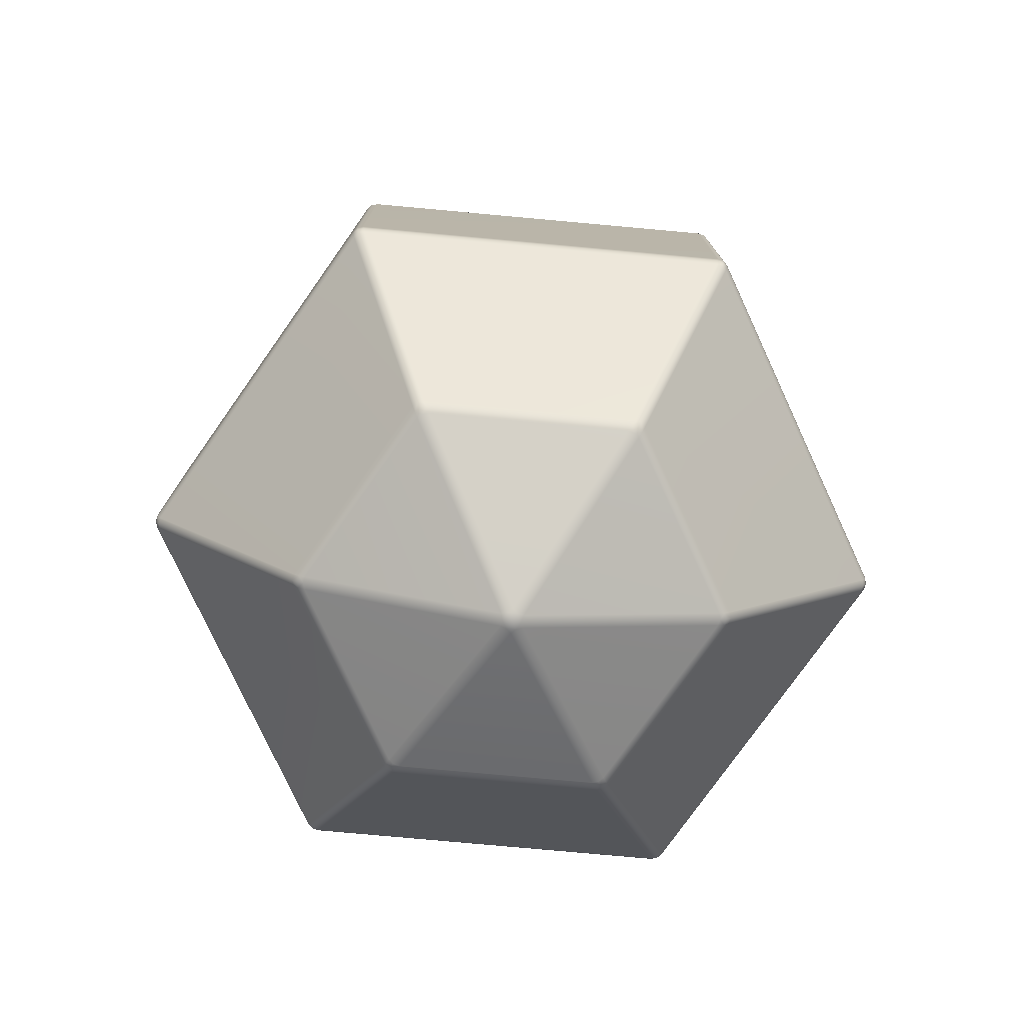
<metadata>
{"format":"obj","ext":"obj","renderer":"f3d","projection":"perspective","resolution":1024,"background":"white","views":[{"elev":-77.1,"azim":114.8,"up":"+Y"}]}
</metadata>
<code>
g primal_crystal_groudon_geo_solid
v 3.874e-07 0.5385 0.01277
v -0.1171 0.3604 0.203
v -0.004786 0.5409 0.008295
v -0.1112 0.3603 0.2048
v -0.1136 0.3555 0.2091
v -0.1198 0.3555 0.2074
v 0.1134 0.3555 0.2091
v 0.1107 0.3605 0.2045
v 0.004791 0.5409 0.008292
v 0.1172 0.3604 0.2029
v 0.1198 0.3555 0.2075
v 0.01106 0.5385 0.006386
v 0.1172 0.3604 0.2029
v 0.004791 0.5409 0.008292
v 0.1217 0.3603 0.1987
v 0.2325 0.3605 0.006386
v 0.2378 0.3555 0.006387
v 0.1243 0.3555 0.2029
v 0.1198 0.3555 0.2075
v -0.2329 0.3603 0.006074
v -0.1244 0.3555 0.2027
v -0.2379 0.3555 0.006186
v -0.1218 0.3605 0.1981
v -0.01106 0.5385 0.006386
v -0.004786 0.5409 0.008295
v -0.1171 0.3604 0.203
v -0.1198 0.3555 0.2074
v 0.1243 0.3555 0.2029
v 0.2378 0.3555 0.006387
v 0.2423 0.3498 0.006386
v 0.1267 0.3498 0.2066
v 0.122 0.3498 0.2113
v 0.1198 0.3555 0.2075
v 0.1903 0.1432 0.3295
v 0.1948 0.1432 0.325
v 0.3788 0.1432 0.006255
v 0.3818 0.1371 0.006273
v 0.1963 0.1371 0.3275
v 0.1917 0.1371 0.3321
v -0.3789 0.1432 0.006213
v -0.1963 0.1371 0.3275
v -0.3818 0.1371 0.006255
v -0.1948 0.1432 0.3249
v -0.1903 0.1432 0.3295
v -0.1917 0.1371 0.3321
v -0.122 0.3498 0.2113
v -0.1267 0.3498 0.2066
v -0.2423 0.3498 0.006386
v -0.2379 0.3555 0.006186
v -0.1244 0.3555 0.2027
v -0.1198 0.3555 0.2074
v 0.1963 0.1371 0.3275
v 0.3818 0.1371 0.006273
v 0.3828 0.1307 0.006294
v 0.1968 0.1307 0.3283
v 0.1922 0.1307 0.333
v 0.1917 0.1371 0.3321
v 0.1921 -0.1208 0.3331
v 0.1966 -0.1211 0.3288
v 0.3827 -0.1205 0.006386
v 0.3815 -0.1274 0.006387
v 0.1961 -0.1273 0.3275
v 0.1916 -0.1274 0.3319
v -0.383 -0.1211 0.005834
v -0.1963 -0.1274 0.3272
v -0.3817 -0.1273 0.006095
v -0.1969 -0.1205 0.3283
v -0.1924 -0.1208 0.3329
v -0.1917 -0.1274 0.3319
v -0.1922 0.1307 0.333
v -0.1968 0.1307 0.3283
v -0.3828 0.1307 0.006294
v -0.3818 0.1371 0.006255
v -0.1963 0.1371 0.3275
v -0.1917 0.1371 0.3321
v 0.1961 -0.1273 0.3275
v 0.3815 -0.1274 0.006387
v 0.3779 -0.1334 0.006386
v 0.1945 -0.1334 0.3241
v 0.1898 -0.1334 0.3287
v 0.1916 -0.1274 0.3319
v 0.1096 -0.3165 0.1902
v 0.1142 -0.3166 0.1856
v 0.2179 -0.3164 0.006386
v 0.2125 -0.3211 0.006386
v 0.1117 -0.3212 0.181
v 0.1071 -0.3212 0.1856
v -0.2178 -0.3166 0.006062
v -0.1118 -0.3211 0.1808
v -0.2126 -0.3212 0.006217
v -0.1145 -0.3164 0.1855
v -0.1099 -0.3165 0.19
v -0.1072 -0.3212 0.1855
v -0.1898 -0.1334 0.3287
v -0.1945 -0.1334 0.3241
v -0.3779 -0.1334 0.006386
v -0.3817 -0.1273 0.006095
v -0.1963 -0.1274 0.3272
v -0.1917 -0.1274 0.3319
v -0.1039 -0.3244 0.18
v -0.004704 -0.3974 0.008148
v -0.01106 -0.3961 0.006386
v -0.1086 -0.3244 0.1753
v -0.2061 -0.3244 0.006386
v -0.2126 -0.3212 0.006217
v -0.1118 -0.3211 0.1808
v -0.1072 -0.3212 0.1855
v 0.1039 -0.3244 0.18
v 0.004704 -0.3974 0.008148
v 3.874e-07 -0.3961 0.01277
v 0.09752 -0.3244 0.1817
v 0.1007 -0.3211 0.1872
v 0.1071 -0.3212 0.1856
v -0.1009 -0.3212 0.1872
v -0.09752 -0.3244 0.1817
v -0.004704 -0.3974 0.008148
v -0.1039 -0.3244 0.18
v -0.1072 -0.3212 0.1855
v 0.1117 -0.3212 0.181
v 0.2125 -0.3211 0.006386
v 0.2061 -0.3244 0.006386
v 0.1086 -0.3244 0.1753
v 0.01106 -0.3961 0.006386
v 0.004704 -0.3974 0.008148
v 0.1039 -0.3244 0.18
v 0.1071 -0.3212 0.1856
v 0.1244 0.3555 -0.2027
v 0.1198 0.3555 -0.2074
v 0.122 0.3498 -0.2113
v 0.1267 0.3498 -0.2066
v 0.2379 0.3555 -0.006186
v 0.1948 0.1432 -0.3249
v 0.1903 0.1432 -0.3295
v 0.1963 0.1371 -0.3275
v 0.1917 0.1371 -0.3321
v 0.3789 0.1432 -0.006213
v 0.3818 0.1371 -0.006256
v 0.2423 0.3498 -0.006386
v 0.3805 0.1432 5.066e-07
v 0.3835 0.1371 2.295e-06
v 0.244 0.3498 -3.874e-07
v 0.2395 0.3555 1.13e-05
v 0.122 0.3498 -0.2113
v 0.1198 0.3555 -0.2074
v 0.1136 0.3555 -0.2091
v 0.1156 0.3498 -0.213
v 0.1903 0.1432 -0.3295
v -0.1156 0.3498 -0.213
v -0.1134 0.3555 -0.2091
v 0.1841 0.1432 -0.3312
v -0.122 0.3498 -0.2113
v -0.1198 0.3555 -0.2075
v -0.184 0.1432 -0.3312
v -0.1903 0.1432 -0.3295
v -0.1855 0.1371 -0.3338
v -0.1917 0.1371 -0.3321
v 0.1855 0.1371 -0.3338
v 0.1917 0.1371 -0.3321
v 0.1136 0.3555 -0.2091
v 0.1198 0.3555 -0.2074
v 0.1171 0.3604 -0.203
v 0.1112 0.3603 -0.2048
v -0.1134 0.3555 -0.2091
v 3.874e-07 0.5385 -0.01277
v 0.004786 0.5409 -0.008295
v -0.1107 0.3605 -0.2045
v -0.004791 0.5409 -0.008292
v 3.874e-07 0.5442 -3.874e-07
v -0.1172 0.3604 -0.2029
v -0.1198 0.3555 -0.2075
v 0.1171 0.3604 -0.203
v 0.1198 0.3555 -0.2074
v 0.1244 0.3555 -0.2027
v 0.1218 0.3605 -0.1981
v 0.004786 0.5409 -0.008295
v 0.2329 0.3603 -0.006074
v 0.2379 0.3555 -0.006186
v 0.01106 0.5385 -0.006386
v 0.2344 0.3604 -3.639e-05
v 0.2395 0.3555 1.13e-05
v 0.009577 0.5409 -3.099e-06
v 3.874e-07 0.5442 -3.874e-07
v -0.122 0.3498 -0.2113
v -0.1198 0.3555 -0.2075
v -0.1243 0.3555 -0.2029
v -0.1267 0.3498 -0.2066
v -0.1903 0.1432 -0.3295
v -0.2423 0.3498 -0.006386
v -0.2378 0.3555 -0.006387
v -0.1948 0.1432 -0.325
v -0.244 0.3498 -3.874e-07
v -0.2395 0.3555 -1.121e-05
v -0.3788 0.1432 -0.006256
v -0.3805 0.1432 -3.874e-07
v -0.3818 0.1371 -0.006274
v -0.3835 0.1371 -2.205e-06
v -0.1963 0.1371 -0.3275
v -0.1917 0.1371 -0.3321
v -0.1243 0.3555 -0.2029
v -0.1198 0.3555 -0.2075
v -0.1172 0.3604 -0.2029
v -0.1217 0.3603 -0.1987
v -0.2378 0.3555 -0.006387
v -0.01106 0.5385 -0.006386
v -0.004791 0.5409 -0.008292
v -0.2325 0.3605 -0.006386
v -0.009577 0.5409 2.295e-06
v 3.874e-07 0.5442 -3.874e-07
v -0.2344 0.3604 3.648e-05
v -0.2395 0.3555 -1.121e-05
v 0.004791 0.5409 0.008292
v 3.874e-07 0.5442 -3.874e-07
v 0.009577 0.5409 -3.099e-06
v 0.01106 0.5385 0.006386
v 0.2325 0.3605 0.006386
v 0.2344 0.3604 -3.639e-05
v 0.2378 0.3555 0.006387
v 0.2395 0.3555 1.13e-05
v -0.009577 0.5409 2.295e-06
v 3.874e-07 0.5442 -3.874e-07
v -0.004786 0.5409 0.008295
v -0.01106 0.5385 0.006386
v -0.2344 0.3604 3.648e-05
v -0.2329 0.3603 0.006074
v -0.2379 0.3555 0.006186
v -0.2395 0.3555 -1.121e-05
v -0.004786 0.5409 0.008295
v 3.874e-07 0.5442 -3.874e-07
v 0.004791 0.5409 0.008292
v 3.874e-07 0.5385 0.01277
v -0.244 0.3498 -3.874e-07
v -0.2395 0.3555 -1.121e-05
v -0.2379 0.3555 0.006186
v -0.2423 0.3498 0.006386
v -0.3805 0.1432 -3.874e-07
v -0.3789 0.1432 0.006213
v -0.3818 0.1371 0.006255
v -0.3835 0.1371 -2.205e-06
v -0.122 0.3498 0.2113
v -0.1198 0.3555 0.2074
v -0.1136 0.3555 0.2091
v -0.1156 0.3498 0.213
v -0.1903 0.1432 0.3295
v 0.1156 0.3498 0.213
v 0.1134 0.3555 0.2091
v -0.1841 0.1432 0.3312
v 0.122 0.3498 0.2113
v 0.1198 0.3555 0.2075
v 0.184 0.1432 0.3312
v 0.1903 0.1432 0.3295
v 0.1855 0.1371 0.3338
v 0.1917 0.1371 0.3321
v -0.1855 0.1371 0.3338
v -0.1917 0.1371 0.3321
v 0.2378 0.3555 0.006387
v 0.2395 0.3555 1.13e-05
v 0.244 0.3498 -3.874e-07
v 0.2423 0.3498 0.006386
v 0.3788 0.1432 0.006255
v 0.3805 0.1432 5.066e-07
v 0.3818 0.1371 0.006273
v 0.3835 0.1371 2.295e-06
v 0.1963 0.1371 -0.3275
v 0.1917 0.1371 -0.3321
v 0.1922 0.1307 -0.333
v 0.1968 0.1307 -0.3283
v 0.3818 0.1371 -0.006256
v 0.1969 -0.1205 -0.3283
v 0.1924 -0.1208 -0.3329
v 0.1963 -0.1274 -0.3272
v 0.1917 -0.1274 -0.3319
v 0.383 -0.1211 -0.005834
v 0.3817 -0.1273 -0.006095
v 0.3828 0.1307 -0.006294
v 0.3845 -0.1208 0.000148
v 0.3833 -0.1274 6.077e-05
v 0.3845 0.1307 -3.874e-07
v 0.3835 0.1371 2.295e-06
v 0.1922 0.1307 -0.333
v 0.1917 0.1371 -0.3321
v 0.1855 0.1371 -0.3338
v 0.1859 0.1307 -0.3346
v 0.1924 -0.1208 -0.3329
v -0.1859 0.1307 -0.3346
v -0.1855 0.1371 -0.3338
v 0.1865 -0.1211 -0.3346
v -0.1922 0.1307 -0.333
v -0.1917 0.1371 -0.3321
v -0.1858 -0.1205 -0.3346
v -0.1921 -0.1208 -0.3331
v -0.1852 -0.1274 -0.3336
v -0.1916 -0.1274 -0.3319
v 0.1856 -0.1273 -0.3336
v 0.1917 -0.1274 -0.3319
v -0.1922 0.1307 -0.333
v -0.1917 0.1371 -0.3321
v -0.1963 0.1371 -0.3275
v -0.1968 0.1307 -0.3283
v -0.1921 -0.1208 -0.3331
v -0.3828 0.1307 -0.006294
v -0.3818 0.1371 -0.006274
v -0.1966 -0.1211 -0.3288
v -0.3845 0.1307 -3.874e-07
v -0.3835 0.1371 -2.205e-06
v -0.3827 -0.1205 -0.006386
v -0.3845 -0.1208 -0.0001479
v -0.3815 -0.1274 -0.006386
v -0.3833 -0.1274 -6.065e-05
v -0.1961 -0.1273 -0.3275
v -0.1916 -0.1274 -0.3319
v -0.3845 0.1307 -3.874e-07
v -0.3835 0.1371 -2.205e-06
v -0.3818 0.1371 0.006255
v -0.3828 0.1307 0.006294
v -0.3845 -0.1208 -0.0001479
v -0.383 -0.1211 0.005834
v -0.3817 -0.1273 0.006095
v -0.3833 -0.1274 -6.065e-05
v -0.1922 0.1307 0.333
v -0.1917 0.1371 0.3321
v -0.1855 0.1371 0.3338
v -0.1859 0.1307 0.3346
v -0.1924 -0.1208 0.3329
v 0.1859 0.1307 0.3346
v 0.1855 0.1371 0.3338
v -0.1865 -0.1211 0.3346
v 0.1922 0.1307 0.333
v 0.1917 0.1371 0.3321
v 0.1858 -0.1205 0.3346
v 0.1921 -0.1208 0.3331
v 0.1852 -0.1274 0.3336
v 0.1916 -0.1274 0.3319
v -0.1856 -0.1273 0.3336
v -0.1917 -0.1274 0.3319
v 0.3818 0.1371 0.006273
v 0.3835 0.1371 2.295e-06
v 0.3845 0.1307 -3.874e-07
v 0.3828 0.1307 0.006294
v 0.3827 -0.1205 0.006386
v 0.3845 -0.1208 0.000148
v 0.3815 -0.1274 0.006387
v 0.3833 -0.1274 6.077e-05
v 0.1963 -0.1274 -0.3272
v 0.1917 -0.1274 -0.3319
v 0.1898 -0.1334 -0.3287
v 0.1945 -0.1334 -0.3241
v 0.3817 -0.1273 -0.006095
v 0.1145 -0.3164 -0.1855
v 0.1099 -0.3165 -0.19
v 0.1118 -0.3211 -0.1808
v 0.1072 -0.3212 -0.1855
v 0.2178 -0.3166 -0.006062
v 0.2126 -0.3212 -0.006217
v 0.3779 -0.1334 -0.006386
v 0.2195 -0.3165 0.000193
v 0.2142 -0.3212 6.616e-05
v 0.3796 -0.1334 -3.874e-07
v 0.3833 -0.1274 6.077e-05
v 0.1898 -0.1334 -0.3287
v 0.1917 -0.1274 -0.3319
v 0.1856 -0.1273 -0.3336
v 0.1834 -0.1334 -0.3304
v 0.1099 -0.3165 -0.19
v -0.1834 -0.1334 -0.3304
v -0.1852 -0.1274 -0.3336
v 0.1037 -0.3166 -0.1917
v -0.1898 -0.1334 -0.3287
v -0.1916 -0.1274 -0.3319
v -0.1034 -0.3164 -0.1919
v -0.1096 -0.3165 -0.1902
v -0.1007 -0.3211 -0.1872
v -0.1071 -0.3212 -0.1856
v 0.1009 -0.3212 -0.1872
v 0.1072 -0.3212 -0.1855
v -0.1898 -0.1334 -0.3287
v -0.1916 -0.1274 -0.3319
v -0.1961 -0.1273 -0.3275
v -0.1945 -0.1334 -0.3241
v -0.1096 -0.3165 -0.1902
v -0.3779 -0.1334 -0.006386
v -0.3815 -0.1274 -0.006386
v -0.1142 -0.3166 -0.1856
v -0.3796 -0.1334 -3.874e-07
v -0.3833 -0.1274 -6.065e-05
v -0.2179 -0.3164 -0.006386
v -0.2195 -0.3165 -0.0001929
v -0.2125 -0.3211 -0.006386
v -0.2142 -0.3212 -6.607e-05
v -0.1117 -0.3212 -0.181
v -0.1071 -0.3212 -0.1856
v -0.3796 -0.1334 -3.874e-07
v -0.3833 -0.1274 -6.065e-05
v -0.3817 -0.1273 0.006095
v -0.3779 -0.1334 0.006386
v -0.2195 -0.3165 -0.0001929
v -0.2178 -0.3166 0.006062
v -0.2126 -0.3212 0.006217
v -0.2142 -0.3212 -6.607e-05
v -0.1898 -0.1334 0.3287
v -0.1917 -0.1274 0.3319
v -0.1856 -0.1273 0.3336
v -0.1834 -0.1334 0.3304
v -0.1099 -0.3165 0.19
v 0.1834 -0.1334 0.3304
v 0.1852 -0.1274 0.3336
v -0.1037 -0.3166 0.1917
v 0.1898 -0.1334 0.3287
v 0.1916 -0.1274 0.3319
v 0.1034 -0.3164 0.1919
v 0.1096 -0.3165 0.1902
v 0.1007 -0.3211 0.1872
v 0.1071 -0.3212 0.1856
v -0.1009 -0.3212 0.1872
v -0.1072 -0.3212 0.1855
v 0.3815 -0.1274 0.006387
v 0.3833 -0.1274 6.077e-05
v 0.3796 -0.1334 -3.874e-07
v 0.3779 -0.1334 0.006386
v 0.2179 -0.3164 0.006386
v 0.2195 -0.3165 0.000193
v 0.2125 -0.3211 0.006386
v 0.2142 -0.3212 6.616e-05
v 0.1118 -0.3211 -0.1808
v 0.1072 -0.3212 -0.1855
v 0.1039 -0.3244 -0.18
v 0.1086 -0.3244 -0.1753
v 0.2126 -0.3212 -0.006217
v 0.01106 -0.3961 -0.006386
v 0.004704 -0.3974 -0.008148
v 0.2061 -0.3244 -0.006386
v 0.009408 -0.3974 -3.874e-07
v 3.874e-07 -0.399 -3.874e-07
v 0.2078 -0.3244 -3.874e-07
v 0.2142 -0.3212 6.616e-05
v 0.1039 -0.3244 -0.18
v 0.1072 -0.3212 -0.1855
v 0.1009 -0.3212 -0.1872
v 0.09752 -0.3244 -0.1817
v 0.004704 -0.3974 -0.008148
v -0.09752 -0.3244 -0.1817
v -0.1007 -0.3211 -0.1872
v 3.874e-07 -0.3961 -0.01277
v -0.1039 -0.3244 -0.18
v -0.1071 -0.3212 -0.1856
v -0.004704 -0.3974 -0.008148
v 3.874e-07 -0.399 -3.874e-07
v -0.1039 -0.3244 -0.18
v -0.1071 -0.3212 -0.1856
v -0.1117 -0.3212 -0.181
v -0.1086 -0.3244 -0.1753
v -0.004704 -0.3974 -0.008148
v -0.2061 -0.3244 -0.006386
v -0.2125 -0.3211 -0.006386
v -0.01106 -0.3961 -0.006386
v -0.2078 -0.3244 -3.874e-07
v -0.2142 -0.3212 -6.607e-05
v -0.009408 -0.3974 -3.874e-07
v 3.874e-07 -0.399 -3.874e-07
v -0.2078 -0.3244 -3.874e-07
v -0.2142 -0.3212 -6.607e-05
v -0.2126 -0.3212 0.006217
v -0.2061 -0.3244 0.006386
v -0.009408 -0.3974 -3.874e-07
v -0.01106 -0.3961 0.006386
v -0.004704 -0.3974 0.008148
v 3.874e-07 -0.399 -3.874e-07
v 0.2125 -0.3211 0.006386
v 0.2142 -0.3212 6.616e-05
v 0.2078 -0.3244 -3.874e-07
v 0.2061 -0.3244 0.006386
v 0.01106 -0.3961 0.006386
v 0.009408 -0.3974 -3.874e-07
v 0.004704 -0.3974 0.008148
v 3.874e-07 -0.399 -3.874e-07
v 0.004704 -0.3974 0.008148
v 3.874e-07 -0.399 -3.874e-07
v -0.004704 -0.3974 0.008148
v 3.874e-07 -0.3961 0.01277
g primal_crystal_groudon_geo_solid_0
f 3 2 1
f 2 4 1
f 4 2 5
f 2 6 5
f 5 7 4
f 8 1 4
f 7 8 4
f 1 8 9
f 8 10 9
f 8 7 10
f 7 11 10
f 14 13 12
f 13 15 12
f 16 12 15
f 17 16 15
f 18 17 15
f 15 13 18
f 13 19 18
f 22 21 20
f 21 23 20
f 23 24 20
f 24 23 25
f 23 26 25
f 23 21 26
f 21 27 26
f 30 29 28
f 31 30 28
f 31 28 32
f 28 33 32
f 32 34 31
f 31 35 30
f 34 35 31
f 35 36 30
f 37 36 35
f 38 37 35
f 35 34 38
f 34 39 38
f 42 41 40
f 41 43 40
f 43 41 44
f 41 45 44
f 43 44 46
f 40 43 47
f 47 43 46
f 48 40 47
f 48 47 49
f 47 50 49
f 47 46 50
f 46 51 50
f 54 53 52
f 55 54 52
f 55 52 56
f 52 57 56
f 56 58 55
f 55 59 54
f 58 59 55
f 59 60 54
f 61 60 59
f 62 61 59
f 59 58 62
f 58 63 62
f 66 65 64
f 65 67 64
f 67 65 68
f 65 69 68
f 67 68 70
f 64 67 71
f 71 67 70
f 72 64 71
f 72 71 73
f 71 74 73
f 71 70 74
f 70 75 74
f 78 77 76
f 79 78 76
f 79 76 80
f 76 81 80
f 80 82 79
f 79 83 78
f 82 83 79
f 83 84 78
f 85 84 83
f 86 85 83
f 83 82 86
f 82 87 86
f 90 89 88
f 89 91 88
f 91 89 92
f 89 93 92
f 91 92 94
f 88 91 95
f 95 91 94
f 96 88 95
f 96 95 97
f 95 98 97
f 95 94 98
f 94 99 98
f 102 101 100
f 103 102 100
f 104 102 103
f 104 103 105
f 103 106 105
f 103 100 106
f 100 107 106
f 110 109 108
f 111 110 108
f 111 108 112
f 108 113 112
f 111 112 114
f 115 110 111
f 115 111 114
f 116 110 115
f 117 116 115
f 115 114 117
f 114 118 117
f 121 120 119
f 122 121 119
f 122 123 121
f 124 123 122
f 125 124 122
f 122 119 125
f 119 126 125
f 129 128 127
f 130 129 127
f 127 131 130
f 130 132 129
f 132 133 129
f 132 134 133
f 134 135 133
f 132 136 134
f 136 132 130
f 136 137 134
f 131 138 130
f 138 136 130
f 136 139 137
f 139 136 138
f 139 140 137
f 141 139 138
f 138 131 141
f 131 142 141
f 145 144 143
f 146 145 143
f 143 147 146
f 146 148 145
f 148 149 145
f 147 150 146
f 146 150 148
f 148 151 149
f 151 152 149
f 148 153 151
f 150 153 148
f 153 154 151
f 153 155 154
f 155 153 150
f 155 156 154
f 157 155 150
f 150 147 157
f 147 158 157
f 161 160 159
f 162 161 159
f 159 163 162
f 162 164 161
f 164 165 161
f 163 166 162
f 166 164 162
f 164 167 165
f 167 164 166
f 167 168 165
f 169 167 166
f 166 163 169
f 163 170 169
f 173 172 171
f 174 173 171
f 171 175 174
f 174 176 173
f 176 177 173
f 175 178 174
f 174 178 176
f 176 179 177
f 179 176 178
f 179 180 177
f 181 179 178
f 178 175 181
f 175 182 181
f 185 184 183
f 186 185 183
f 183 187 186
f 186 188 185
f 188 189 185
f 187 190 186
f 186 190 188
f 188 191 189
f 191 192 189
f 188 193 191
f 190 193 188
f 193 194 191
f 193 195 194
f 195 193 190
f 195 196 194
f 197 195 190
f 190 187 197
f 187 198 197
f 201 200 199
f 202 201 199
f 199 203 202
f 202 204 201
f 204 205 201
f 203 206 202
f 206 204 202
f 204 207 205
f 204 206 207
f 207 208 205
f 206 209 207
f 206 203 209
f 203 210 209
f 213 212 211
f 214 213 211
f 214 215 213
f 215 216 213
f 215 217 216
f 217 218 216
f 221 220 219
f 222 221 219
f 219 223 222
f 223 224 222
f 224 223 225
f 223 226 225
f 229 228 227
f 230 229 227
f 233 232 231
f 234 233 231
f 231 235 234
f 235 236 234
f 236 235 237
f 235 238 237
f 241 240 239
f 242 241 239
f 239 243 242
f 242 244 241
f 244 245 241
f 243 246 242
f 242 246 244
f 244 247 245
f 247 248 245
f 244 249 247
f 246 249 244
f 249 250 247
f 249 251 250
f 251 249 246
f 251 252 250
f 253 251 246
f 246 243 253
f 243 254 253
f 257 256 255
f 258 257 255
f 258 259 257
f 259 260 257
f 259 261 260
f 261 262 260
f 265 264 263
f 266 265 263
f 263 267 266
f 266 268 265
f 268 269 265
f 268 270 269
f 270 271 269
f 268 272 270
f 272 268 266
f 272 273 270
f 267 274 266
f 274 272 266
f 272 275 273
f 275 272 274
f 275 276 273
f 277 275 274
f 274 267 277
f 267 278 277
f 281 280 279
f 282 281 279
f 279 283 282
f 282 284 281
f 284 285 281
f 283 286 282
f 282 286 284
f 284 287 285
f 287 288 285
f 284 289 287
f 286 289 284
f 289 290 287
f 289 291 290
f 291 289 286
f 291 292 290
f 293 291 286
f 286 283 293
f 283 294 293
f 297 296 295
f 298 297 295
f 295 299 298
f 298 300 297
f 300 301 297
f 299 302 298
f 298 302 300
f 300 303 301
f 303 304 301
f 300 305 303
f 302 305 300
f 305 306 303
f 305 307 306
f 307 305 302
f 307 308 306
f 309 307 302
f 302 299 309
f 299 310 309
f 313 312 311
f 314 313 311
f 311 315 314
f 315 316 314
f 316 315 317
f 315 318 317
f 321 320 319
f 322 321 319
f 319 323 322
f 322 324 321
f 324 325 321
f 323 326 322
f 322 326 324
f 324 327 325
f 327 328 325
f 324 329 327
f 326 329 324
f 329 330 327
f 329 331 330
f 331 329 326
f 331 332 330
f 333 331 326
f 326 323 333
f 323 334 333
f 337 336 335
f 338 337 335
f 338 339 337
f 339 340 337
f 339 341 340
f 341 342 340
f 345 344 343
f 346 345 343
f 343 347 346
f 346 348 345
f 348 349 345
f 348 350 349
f 350 351 349
f 348 352 350
f 352 348 346
f 352 353 350
f 347 354 346
f 354 352 346
f 352 355 353
f 355 352 354
f 355 356 353
f 357 355 354
f 354 347 357
f 347 358 357
f 361 360 359
f 362 361 359
f 359 363 362
f 362 364 361
f 364 365 361
f 363 366 362
f 362 366 364
f 364 367 365
f 367 368 365
f 364 369 367
f 366 369 364
f 369 370 367
f 369 371 370
f 371 369 366
f 371 372 370
f 373 371 366
f 366 363 373
f 363 374 373
f 377 376 375
f 378 377 375
f 375 379 378
f 378 380 377
f 380 381 377
f 379 382 378
f 378 382 380
f 380 383 381
f 383 384 381
f 380 385 383
f 382 385 380
f 385 386 383
f 385 387 386
f 387 385 382
f 387 388 386
f 389 387 382
f 382 379 389
f 379 390 389
f 393 392 391
f 394 393 391
f 391 395 394
f 395 396 394
f 396 395 397
f 395 398 397
f 401 400 399
f 402 401 399
f 399 403 402
f 402 404 401
f 404 405 401
f 403 406 402
f 402 406 404
f 404 407 405
f 407 408 405
f 404 409 407
f 406 409 404
f 409 410 407
f 409 411 410
f 411 409 406
f 411 412 410
f 413 411 406
f 406 403 413
f 403 414 413
f 417 416 415
f 418 417 415
f 418 419 417
f 419 420 417
f 419 421 420
f 421 422 420
f 425 424 423
f 426 425 423
f 423 427 426
f 426 428 425
f 428 429 425
f 427 430 426
f 430 428 426
f 428 431 429
f 431 428 430
f 431 432 429
f 433 431 430
f 430 427 433
f 427 434 433
f 437 436 435
f 438 437 435
f 435 439 438
f 438 440 437
f 440 441 437
f 439 442 438
f 438 442 440
f 440 443 441
f 440 442 443
f 443 444 441
f 442 445 443
f 442 439 445
f 439 446 445
f 449 448 447
f 450 449 447
f 447 451 450
f 450 452 449
f 452 453 449
f 451 454 450
f 450 454 452
f 452 455 453
f 452 454 455
f 455 456 453
f 454 457 455
f 454 451 457
f 451 458 457
f 461 460 459
f 462 461 459
f 459 463 462
f 463 464 462
f 464 463 465
f 463 466 465
f 469 468 467
f 470 469 467
f 470 471 469
f 471 472 469
f 471 473 472
f 473 474 472
f 477 476 475
f 478 477 475

</code>
